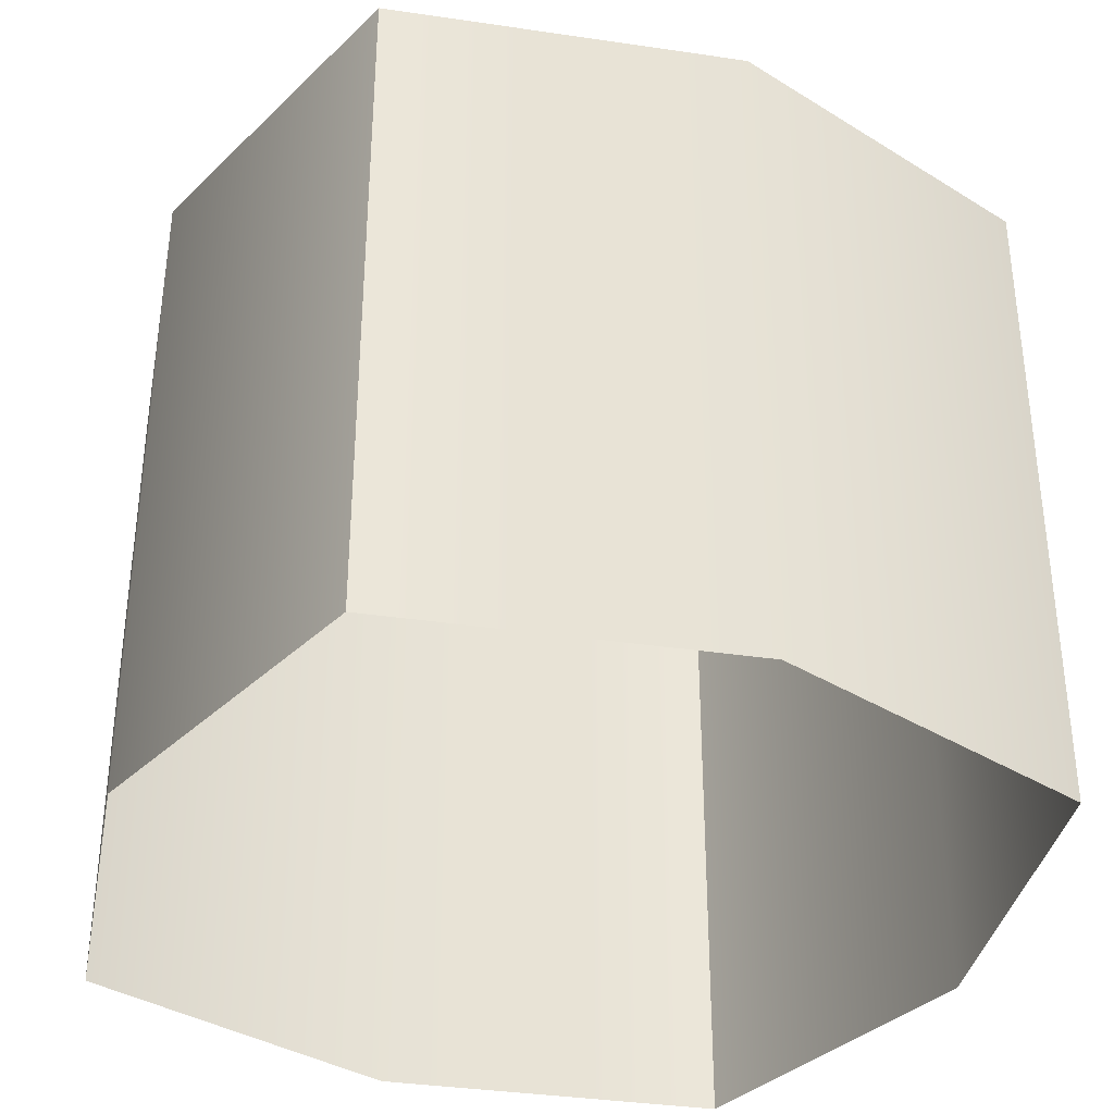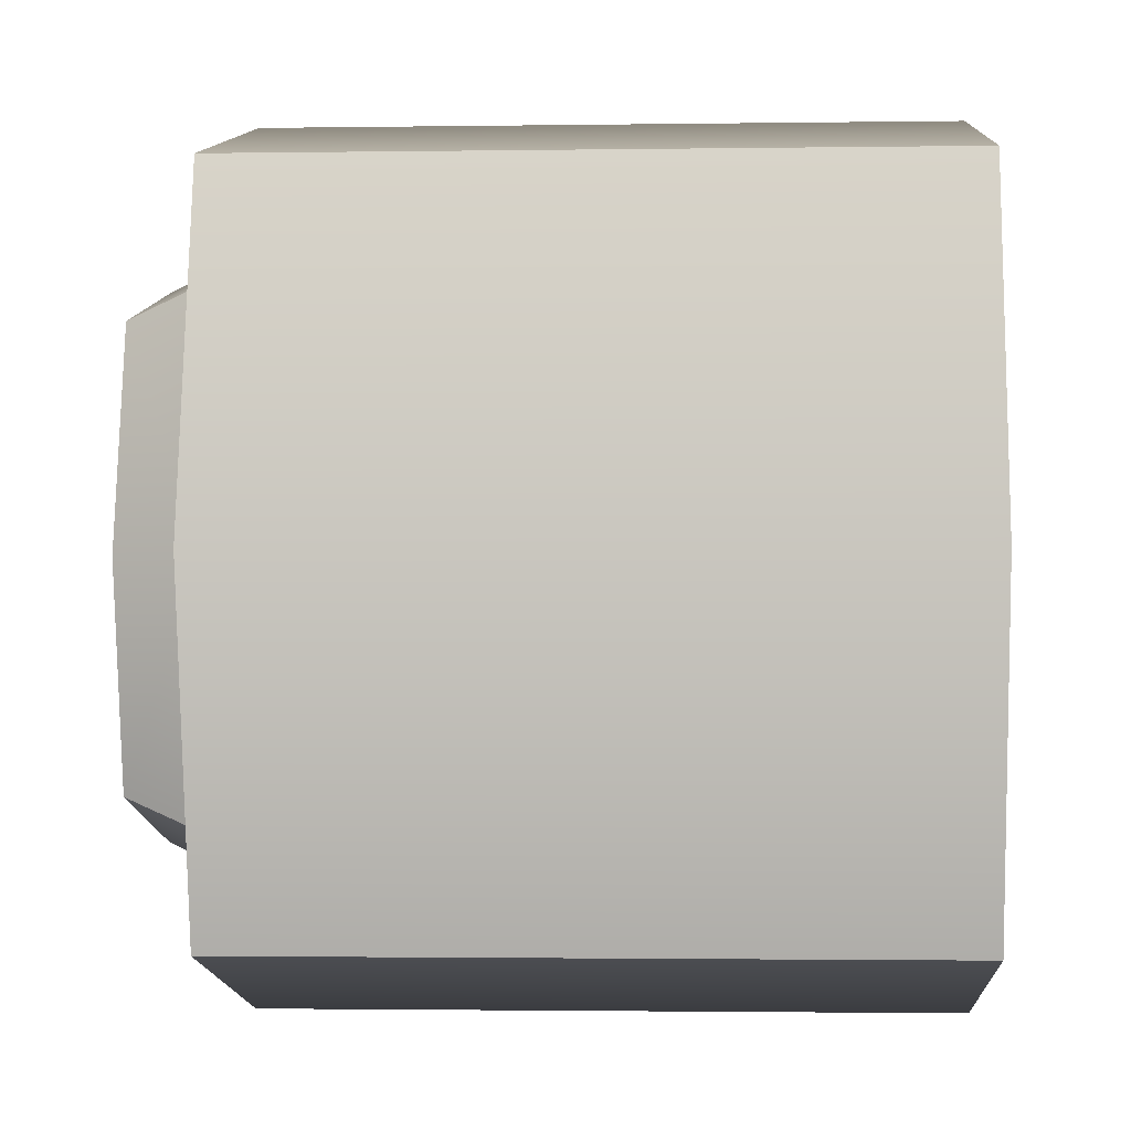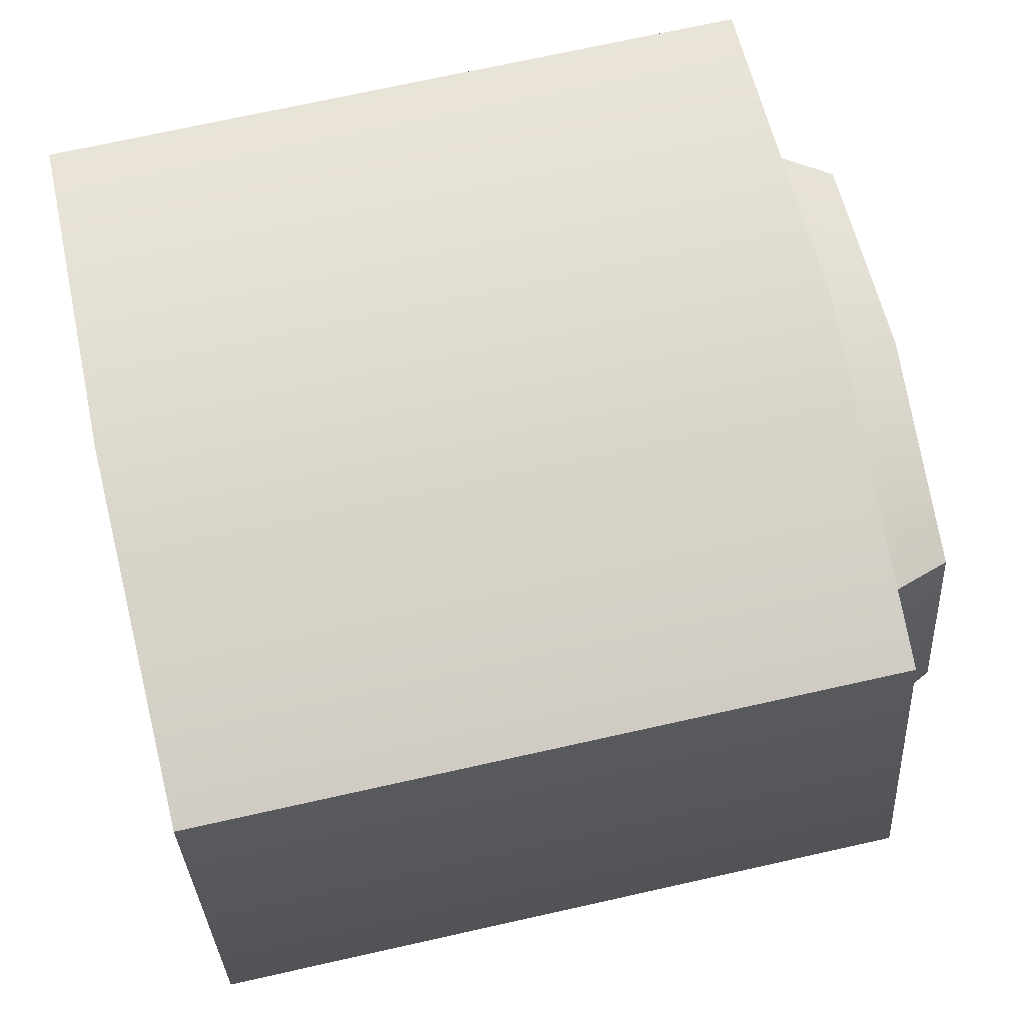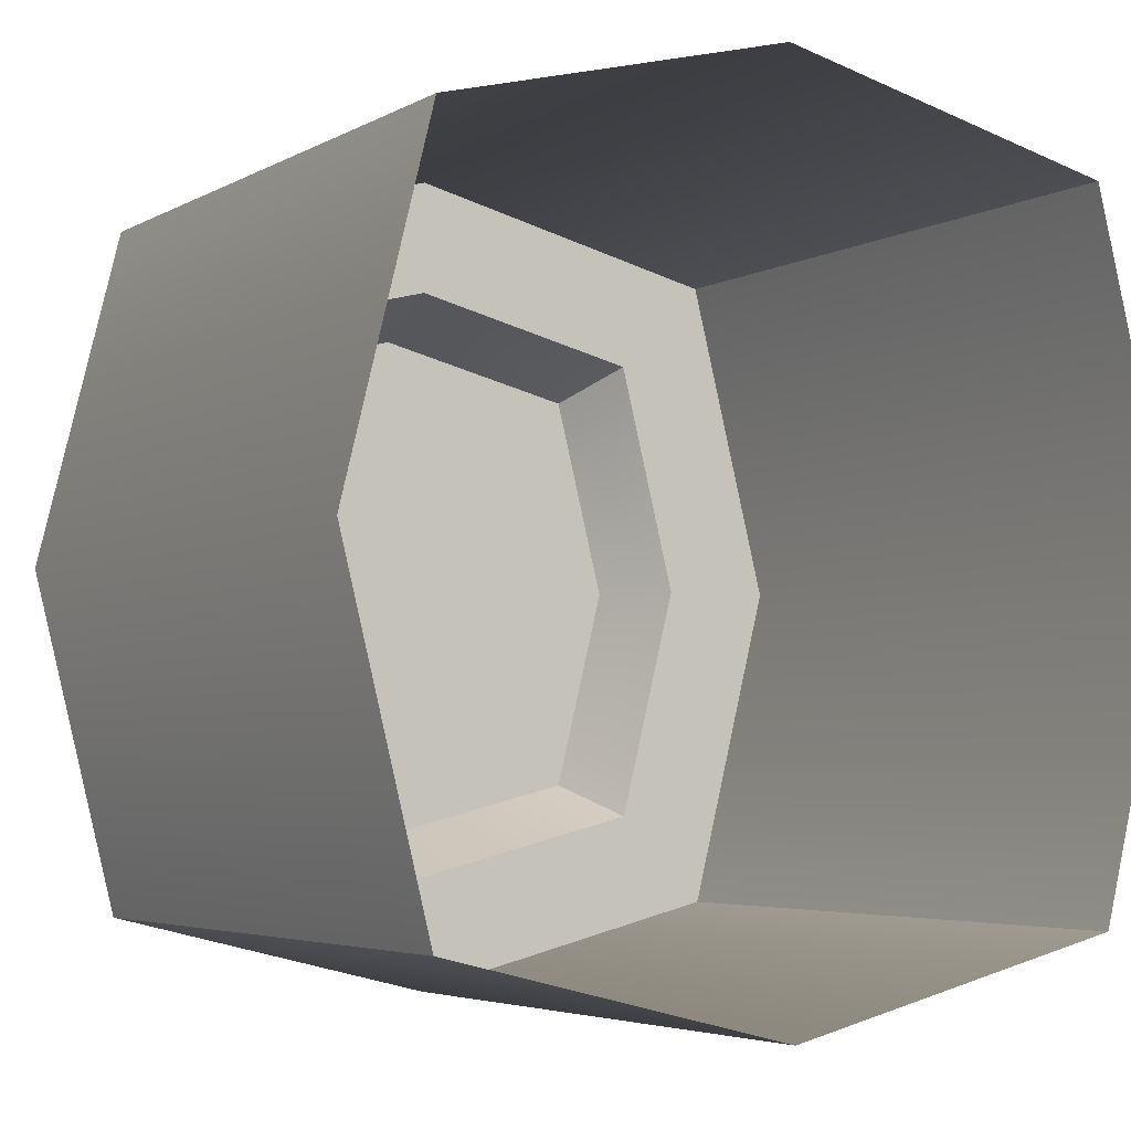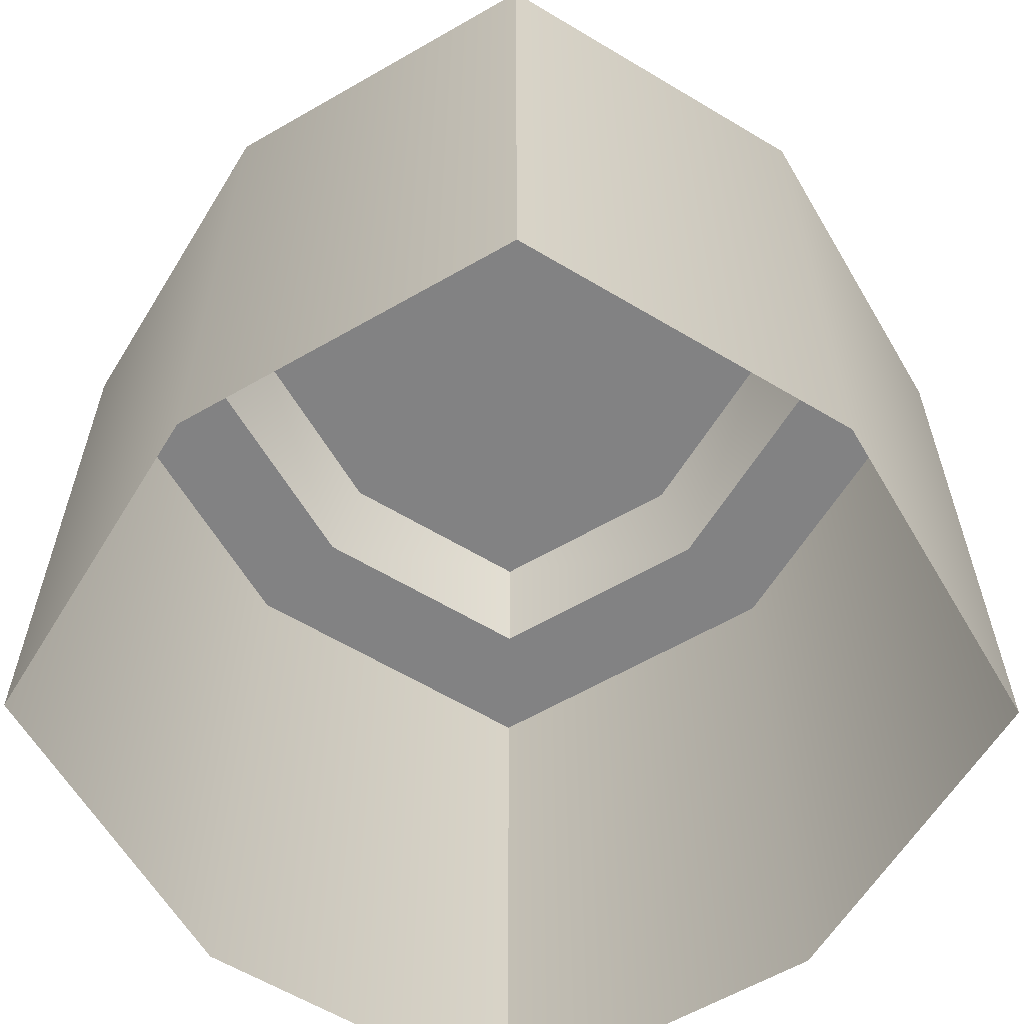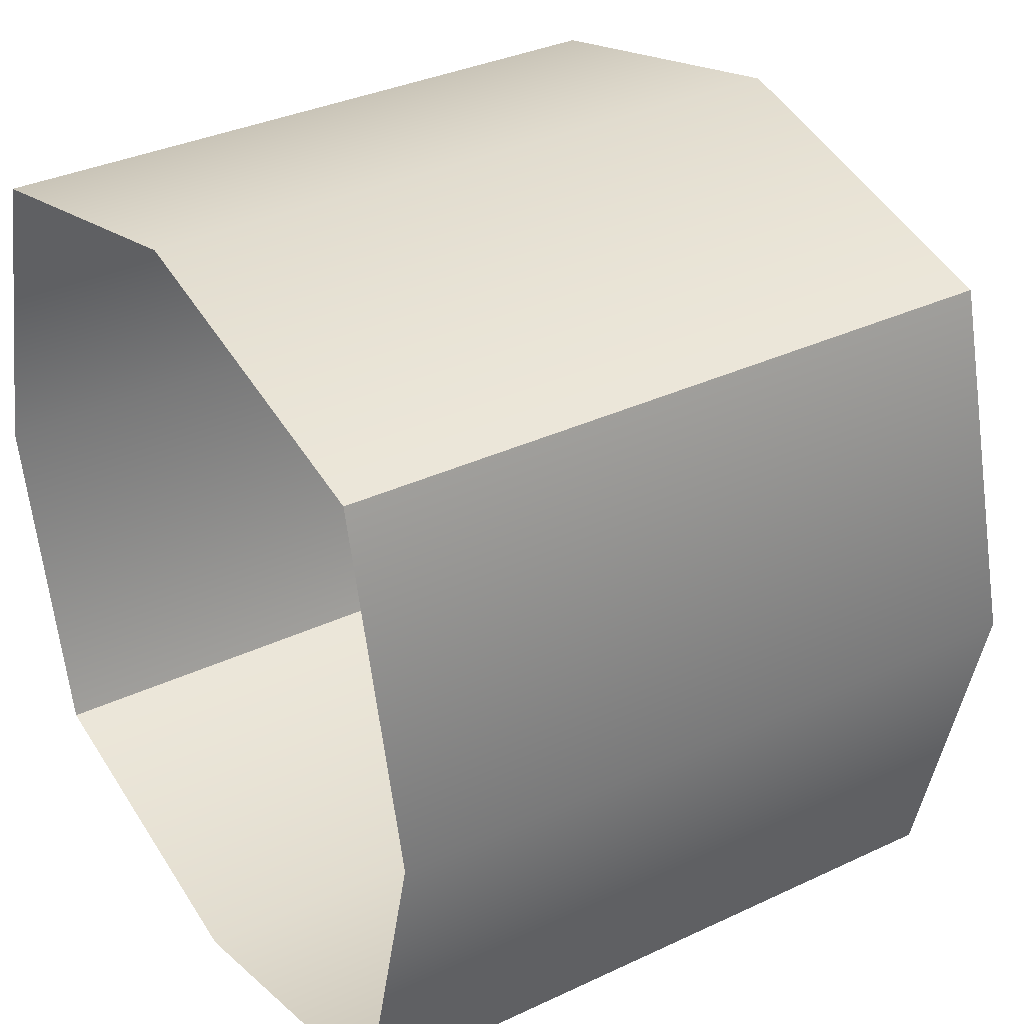
<metadata>
{"format":"obj","ext":"obj","renderer":"f3d","projection":"perspective","resolution":1024,"background":"white","views":[{"elev":-36.1,"azim":65.0,"up":"+Y"},{"elev":-1.9,"azim":-86.9,"up":"+Z"},{"elev":71.1,"azim":77.4,"up":"+Z"},{"elev":-4.1,"azim":-30.1,"up":"+Z"},{"elev":-60.8,"azim":134.5,"up":"+Y"},{"elev":34.2,"azim":57.5,"up":"+Z"}]}
</metadata>
<code>
o Cube
v -0.4 -0.00173 0.4
v -0.2891 0.7983 0.2891
v -0.4 -0.00173 -0.4
v -0.2891 0.7983 -0.2891
v 0.4 -0.00173 0.4
v 0.2891 0.7983 0.2891
v 0.4 -0.00173 -0.4
v 0.2891 0.7983 -0.2891
v 0 -0.00173 -0.5
v 0 0.7983 -0.3614
v 0 -0.00173 0.5
v 0 0.7983 0.3614
v -0.5 -0.00173 0
v -0.3614 0.7983 0
v 0.5 -0.00173 0
v 0.3614 0.7983 0
v -0.5 0.7983 0
v -0.4 0.7983 -0.4
v 0 0.7983 -0.5
v 0.4 0.7983 -0.4
v 0.5 0.7983 0
v 0.4 0.7983 0.4
v 0 0.7983 0.5
v -0.4 0.7983 0.4
v 0 0.8979 0
v 0 0.8979 0.3125
v 0 0.8979 -0.3125
v 0.3125 0.8979 0
v -0.3125 0.8979 0
v -0.25 0.8979 -0.25
v 0.25 0.8979 -0.25
v 0.25 0.8979 0.25
v -0.25 0.8979 0.25
f 17 3 13
f 19 7 9
f 21 5 15
f 23 1 11
f 16 32 6
f 14 33 29
f 22 11 5
f 18 9 3
f 10 31 8
f 12 32 26
f 20 15 7
f 24 13 1
f 4 17 14
f 8 19 10
f 6 21 16
f 2 23 12
f 4 19 18
f 6 23 22
f 2 17 24
f 8 21 20
f 25 33 26
f 25 32 28
f 31 25 28
f 30 25 27
f 16 31 28
f 12 33 2
f 10 30 27
f 14 30 4
f 17 18 3
f 19 20 7
f 21 22 5
f 23 24 1
f 16 28 32
f 14 2 33
f 22 23 11
f 18 19 9
f 10 27 31
f 12 6 32
f 20 21 15
f 24 17 13
f 4 18 17
f 8 20 19
f 6 22 21
f 2 24 23
f 4 10 19
f 6 12 23
f 2 14 17
f 8 16 21
f 25 29 33
f 25 26 32
f 31 27 25
f 30 29 25
f 16 8 31
f 12 26 33
f 10 4 30
f 14 29 30

</code>
